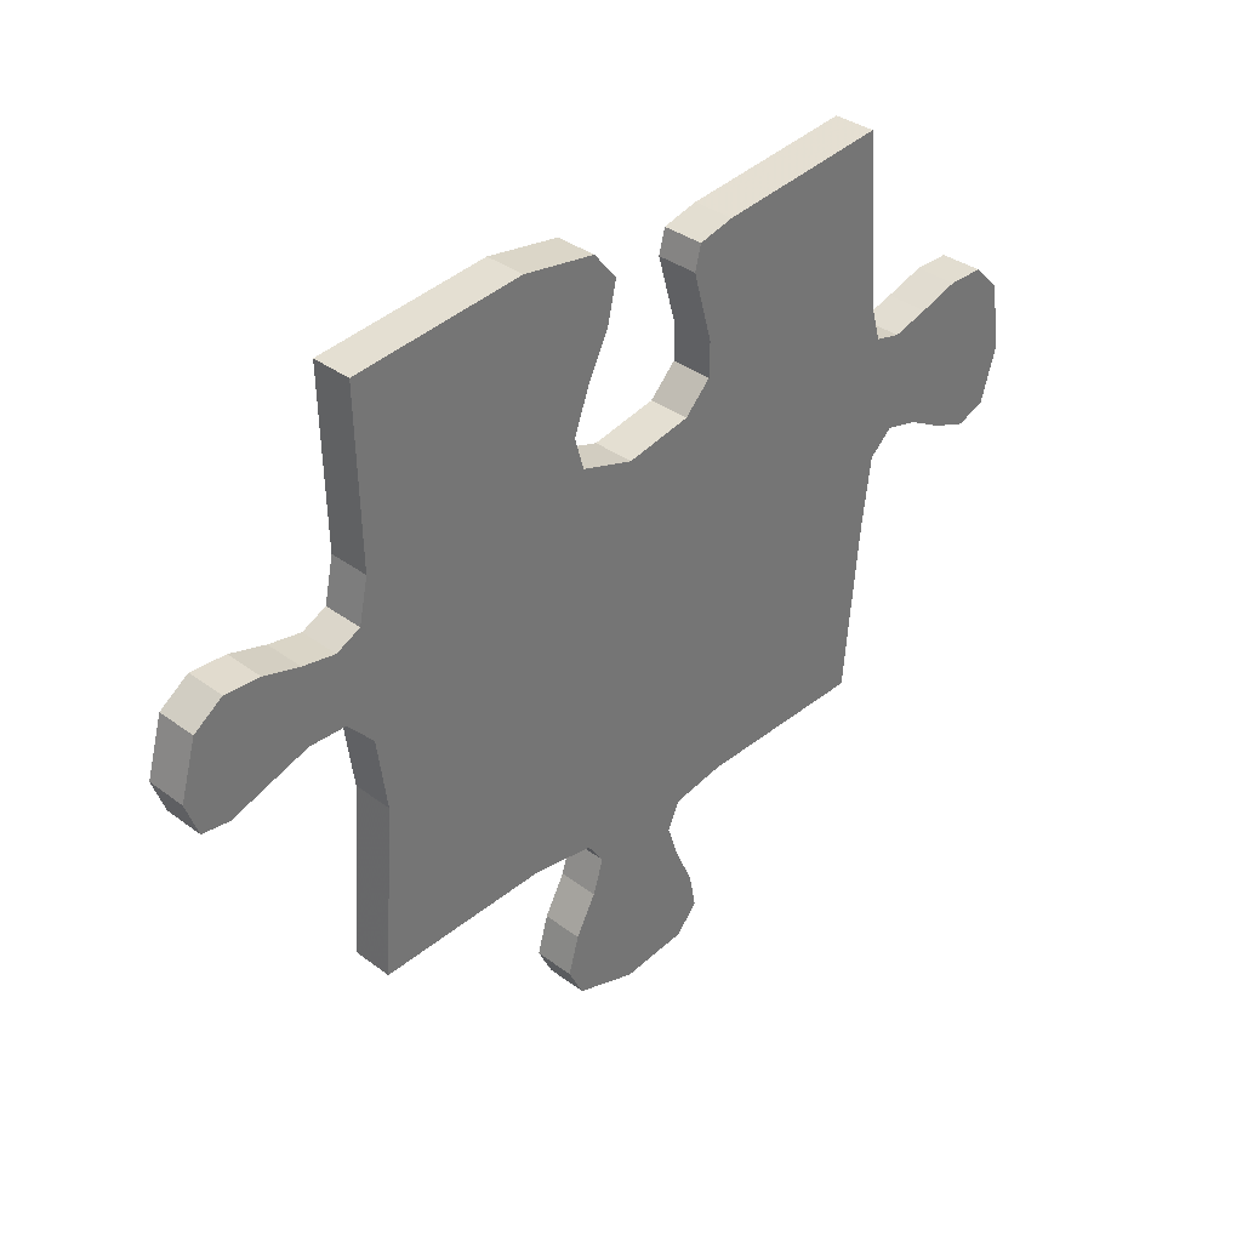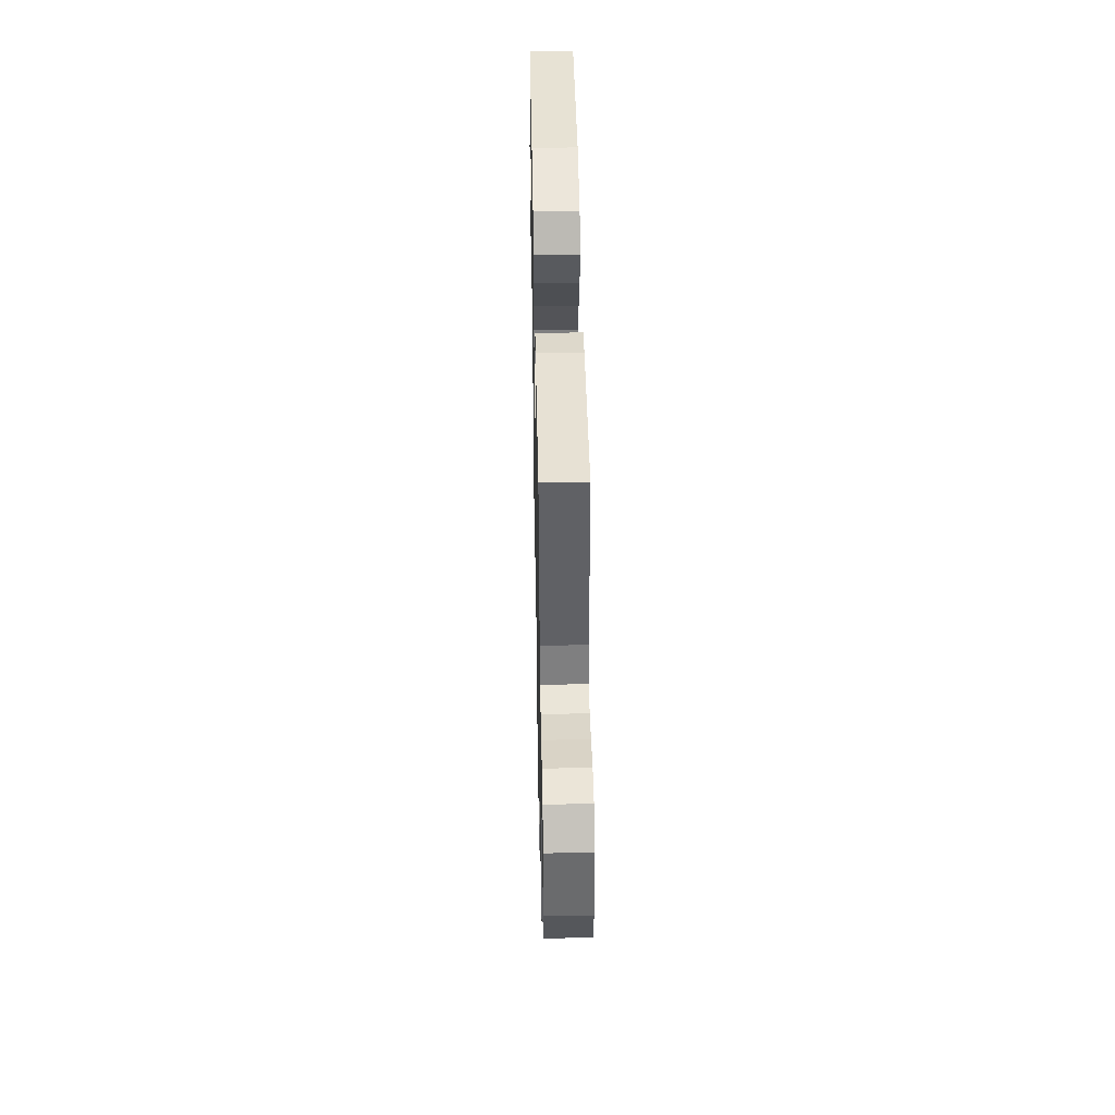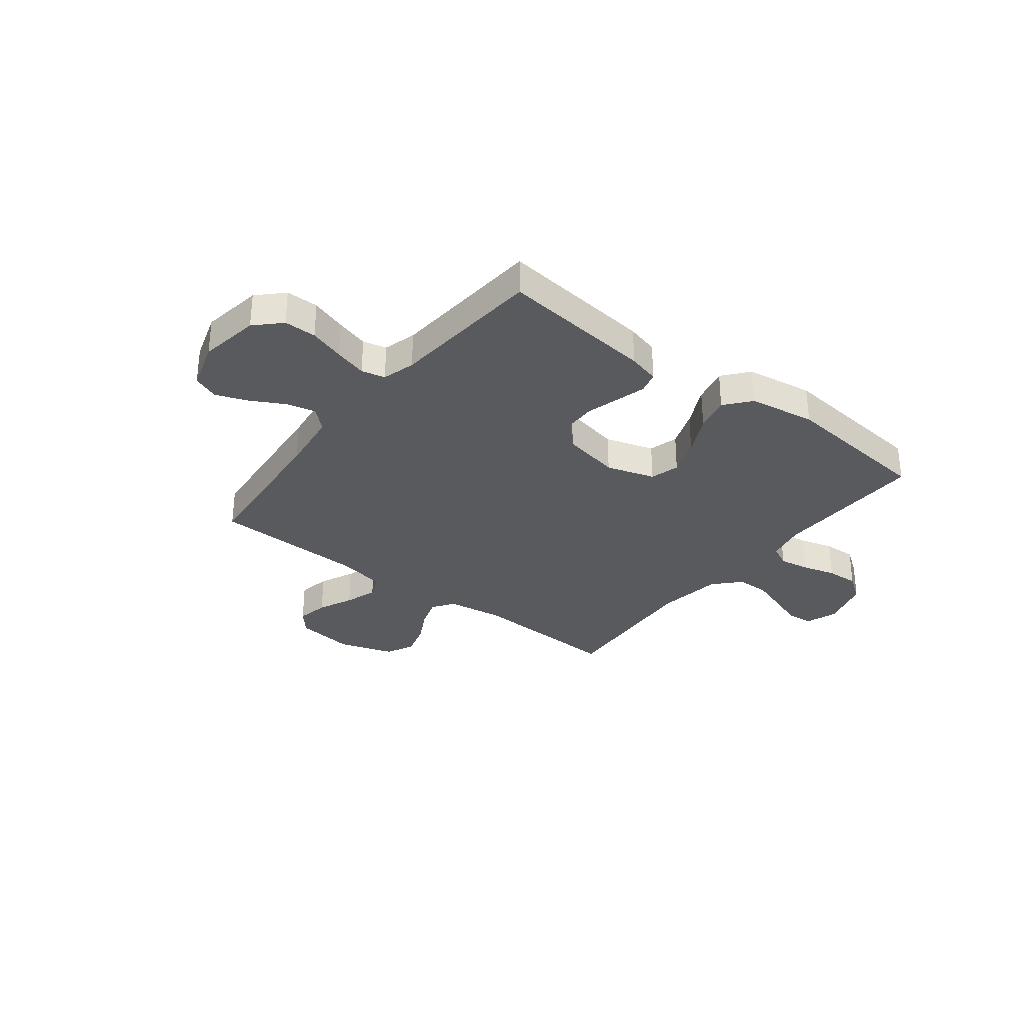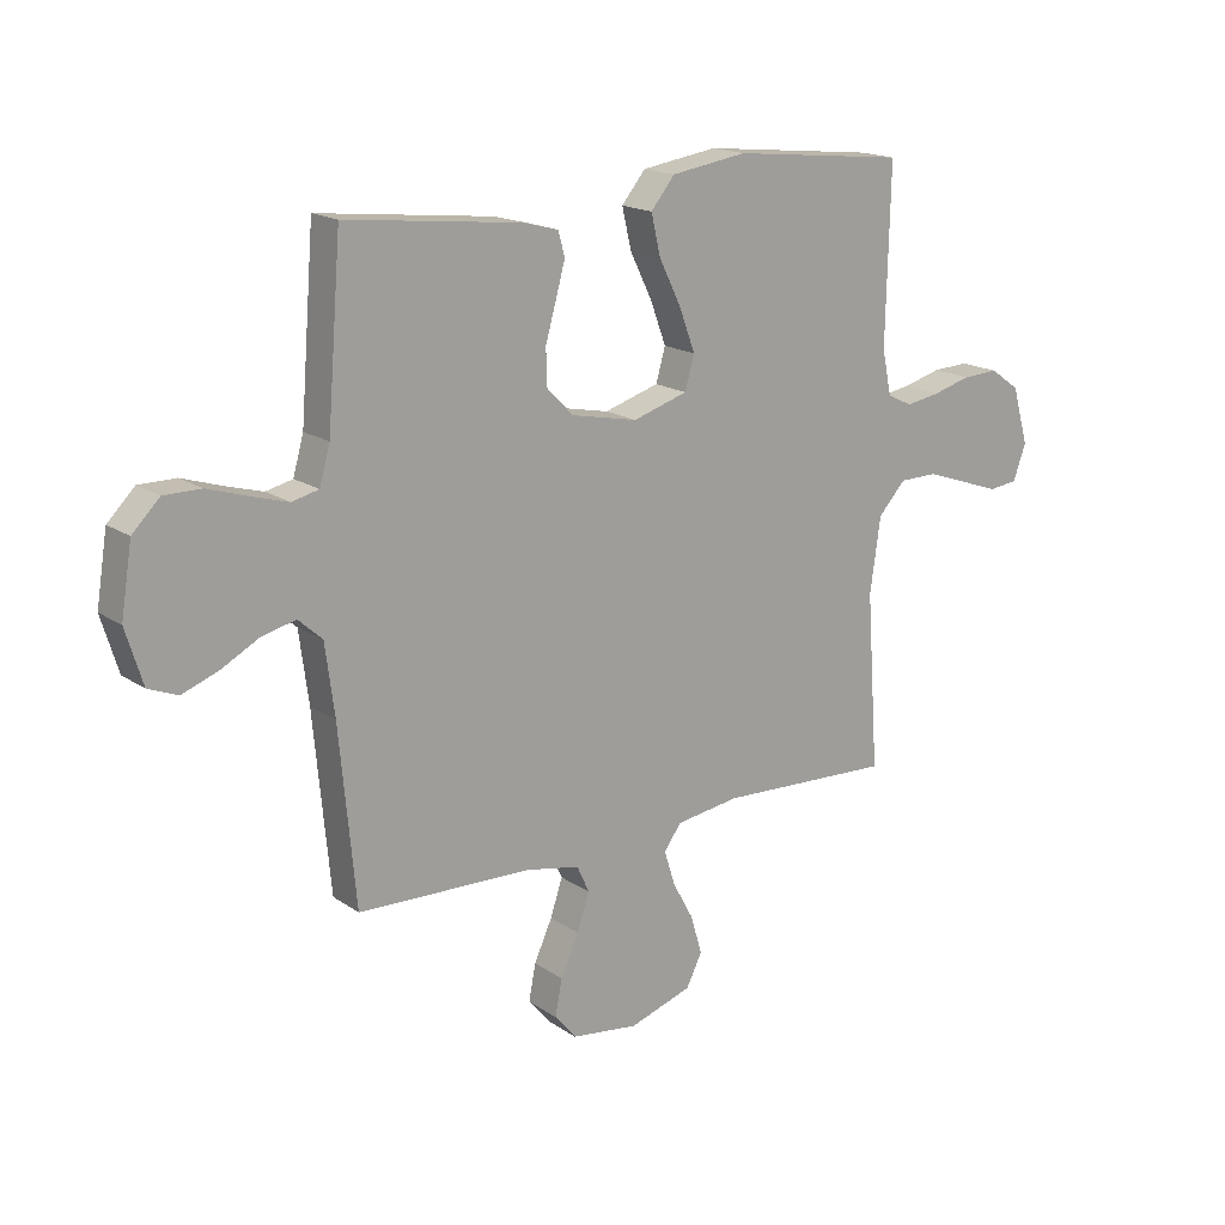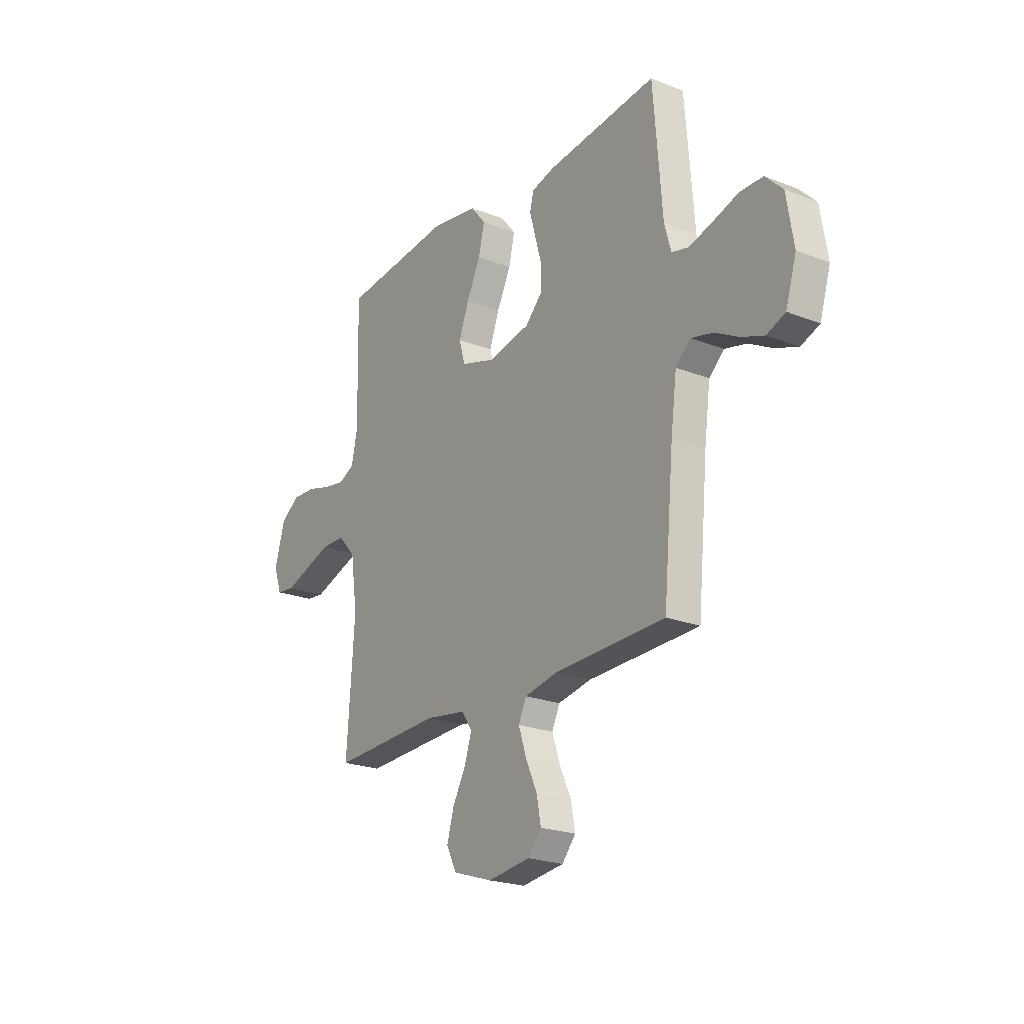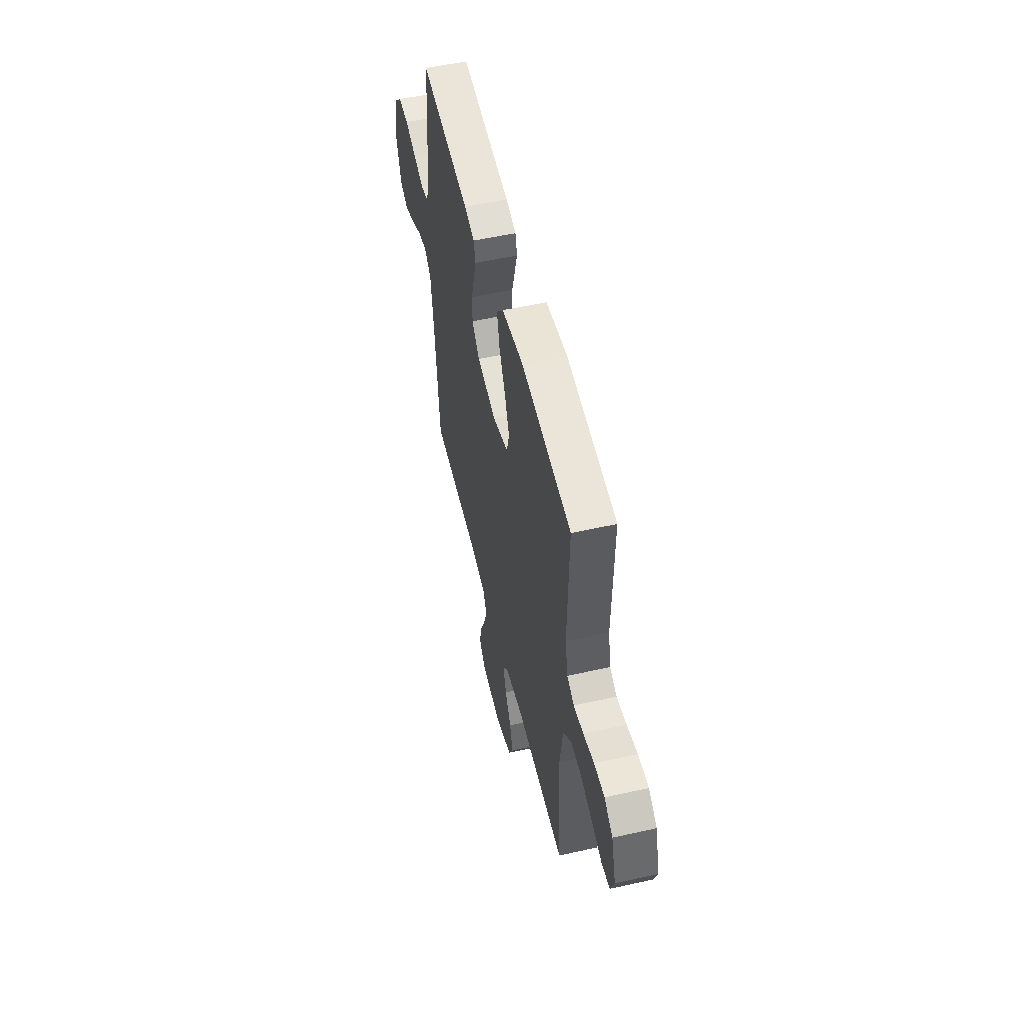
<metadata>
{"format":"obj","ext":"obj","renderer":"f3d","projection":"perspective","resolution":1024,"background":"white","views":[{"elev":35.3,"azim":134.7,"up":"+Z"},{"elev":46.0,"azim":-91.1,"up":"+Z"},{"elev":-31.7,"azim":-37.8,"up":"+Y"},{"elev":17.2,"azim":-37.1,"up":"+Z"},{"elev":-22.3,"azim":-124.2,"up":"+Z"},{"elev":53.9,"azim":76.6,"up":"+Z"}]}
</metadata>
<code>
v -0.5 0.07 0.5
v -0.2 0.07 0.467
v -0.138 0.07 0.451
v -0.127 0.07 0.409
v -0.143 0.07 0.351
v -0.161 0.07 0.287
v -0.16 0.07 0.226
v -0.114 0.07 0.179
v 0 0.07 0.156
v 0.094 0.07 0.185
v 0.11 0.07 0.242
v 0.083 0.07 0.315
v 0.045 0.07 0.392
v 0.029 0.07 0.461
v 0.07 0.07 0.511
v 0.2 0.07 0.531
v 0.5 0.07 0.5
v 0.493 0.07 0.2
v 0.509 0.07 0.124
v 0.552 0.07 0.103
v 0.611 0.07 0.113
v 0.676 0.07 0.131
v 0.739 0.07 0.134
v 0.79 0.07 0.098
v 0.818 0.07 0
v 0.796 0.07 -0.061
v 0.746 0.07 -0.067
v 0.68 0.07 -0.044
v 0.609 0.07 -0.02
v 0.544 0.07 -0.021
v 0.497 0.07 -0.072
v 0.479 0.07 -0.2
v 0.5 0.07 -0.5
v 0.2 0.07 -0.487
v 0.09 0.07 -0.503
v 0.061 0.07 -0.545
v 0.08 0.07 -0.604
v 0.116 0.07 -0.67
v 0.135 0.07 -0.736
v 0.108 0.07 -0.79
v 0 0.07 -0.825
v -0.115 0.07 -0.81
v -0.152 0.07 -0.766
v -0.14 0.07 -0.704
v -0.109 0.07 -0.636
v -0.088 0.07 -0.573
v -0.109 0.07 -0.527
v -0.2 0.07 -0.509
v -0.5 0.07 -0.5
v -0.528 0.07 -0.2
v -0.544 0.07 -0.079
v -0.585 0.07 -0.042
v -0.643 0.07 -0.056
v -0.708 0.07 -0.091
v -0.77 0.07 -0.114
v -0.82 0.07 -0.094
v -0.849 0.07 0
v -0.83 0.07 0.118
v -0.783 0.07 0.165
v -0.72 0.07 0.165
v -0.651 0.07 0.143
v -0.588 0.07 0.125
v -0.542 0.07 0.136
v -0.524 0.07 0.2
v -0.5 0 0.5
v -0.2 0 0.467
v -0.138 0 0.451
v -0.127 0 0.409
v -0.143 0 0.351
v -0.161 0 0.287
v -0.16 0 0.226
v -0.114 0 0.179
v 0 0 0.156
v 0.094 0 0.185
v 0.11 0 0.242
v 0.083 0 0.315
v 0.045 0 0.392
v 0.029 0 0.461
v 0.07 0 0.511
v 0.2 0 0.531
v 0.5 0 0.5
v 0.493 0 0.2
v 0.509 0 0.124
v 0.552 0 0.103
v 0.611 0 0.113
v 0.676 0 0.131
v 0.739 0 0.134
v 0.79 0 0.098
v 0.818 0 0
v 0.796 0 -0.061
v 0.746 0 -0.067
v 0.68 0 -0.044
v 0.609 0 -0.02
v 0.544 0 -0.021
v 0.497 0 -0.072
v 0.479 0 -0.2
v 0.5 0 -0.5
v 0.2 0 -0.487
v 0.09 0 -0.503
v 0.061 0 -0.545
v 0.08 0 -0.604
v 0.116 0 -0.67
v 0.135 0 -0.736
v 0.108 0 -0.79
v 0 0 -0.825
v -0.115 0 -0.81
v -0.152 0 -0.766
v -0.14 0 -0.704
v -0.109 0 -0.636
v -0.088 0 -0.573
v -0.109 0 -0.527
v -0.2 0 -0.509
v -0.5 0 -0.5
v -0.528 0 -0.2
v -0.544 0 -0.079
v -0.585 0 -0.042
v -0.643 0 -0.056
v -0.708 0 -0.091
v -0.77 0 -0.114
v -0.82 0 -0.094
v -0.849 0 0
v -0.83 0 0.118
v -0.783 0 0.165
v -0.72 0 0.165
v -0.651 0 0.143
v -0.588 0 0.125
v -0.542 0 0.136
v -0.524 0 0.2
f 58 59 60 61
f 58 61 62
f 57 58 62
f 56 57 62 63
f 53 54 55 56
f 52 53 56 63
f 48 49 50
f 47 48 50 51
f 42 43 44 45
f 42 45 46
f 41 42 46
f 40 41 46
f 37 38 39 40
f 36 37 40 46
f 35 36 46 47
f 32 33 34
f 31 32 34 35
f 30 31 35 47
f 25 26 27 28
f 25 28 29
f 24 25 29 30
f 21 22 23 24
f 20 21 24 30
f 15 16 17 18
f 15 18 19
f 12 13 14 15
f 11 12 15 19
f 10 11 19 20
f 3 4 5 6
f 1 2 3 6
f 64 1 6 7
f 51 52 63 64
f 51 64 7 8
f 47 51 8 9
f 20 30 47
f 9 10 20 47
f 125 124 123 122
f 126 125 122
f 126 122 121
f 127 126 121 120
f 120 119 118 117
f 127 120 117 116
f 114 113 112
f 115 114 112 111
f 109 108 107 106
f 110 109 106
f 110 106 105
f 110 105 104
f 104 103 102 101
f 110 104 101 100
f 111 110 100 99
f 98 97 96
f 99 98 96 95
f 111 99 95 94
f 92 91 90 89
f 93 92 89
f 94 93 89 88
f 88 87 86 85
f 94 88 85 84
f 82 81 80 79
f 83 82 79
f 79 78 77 76
f 83 79 76 75
f 84 83 75 74
f 70 69 68 67
f 70 67 66 65
f 71 70 65 128
f 128 127 116 115
f 72 71 128 115
f 73 72 115 111
f 111 94 84
f 111 84 74 73
f 1 65 66 2
f 2 66 67 3
f 3 67 68 4
f 4 68 69 5
f 5 69 70 6
f 6 70 71 7
f 7 71 72 8
f 8 72 73 9
f 9 73 74 10
f 10 74 75 11
f 11 75 76 12
f 12 76 77 13
f 13 77 78 14
f 14 78 79 15
f 15 79 80 16
f 16 80 81 17
f 17 81 82 18
f 18 82 83 19
f 19 83 84 20
f 20 84 85 21
f 21 85 86 22
f 22 86 87 23
f 23 87 88 24
f 24 88 89 25
f 25 89 90 26
f 26 90 91 27
f 27 91 92 28
f 28 92 93 29
f 29 93 94 30
f 30 94 95 31
f 31 95 96 32
f 32 96 97 33
f 33 97 98 34
f 34 98 99 35
f 35 99 100 36
f 36 100 101 37
f 37 101 102 38
f 38 102 103 39
f 39 103 104 40
f 40 104 105 41
f 41 105 106 42
f 42 106 107 43
f 43 107 108 44
f 44 108 109 45
f 45 109 110 46
f 46 110 111 47
f 47 111 112 48
f 48 112 113 49
f 49 113 114 50
f 50 114 115 51
f 51 115 116 52
f 52 116 117 53
f 53 117 118 54
f 54 118 119 55
f 55 119 120 56
f 56 120 121 57
f 57 121 122 58
f 58 122 123 59
f 59 123 124 60
f 60 124 125 61
f 61 125 126 62
f 62 126 127 63
f 63 127 128 64
f 64 128 65 1

</code>
